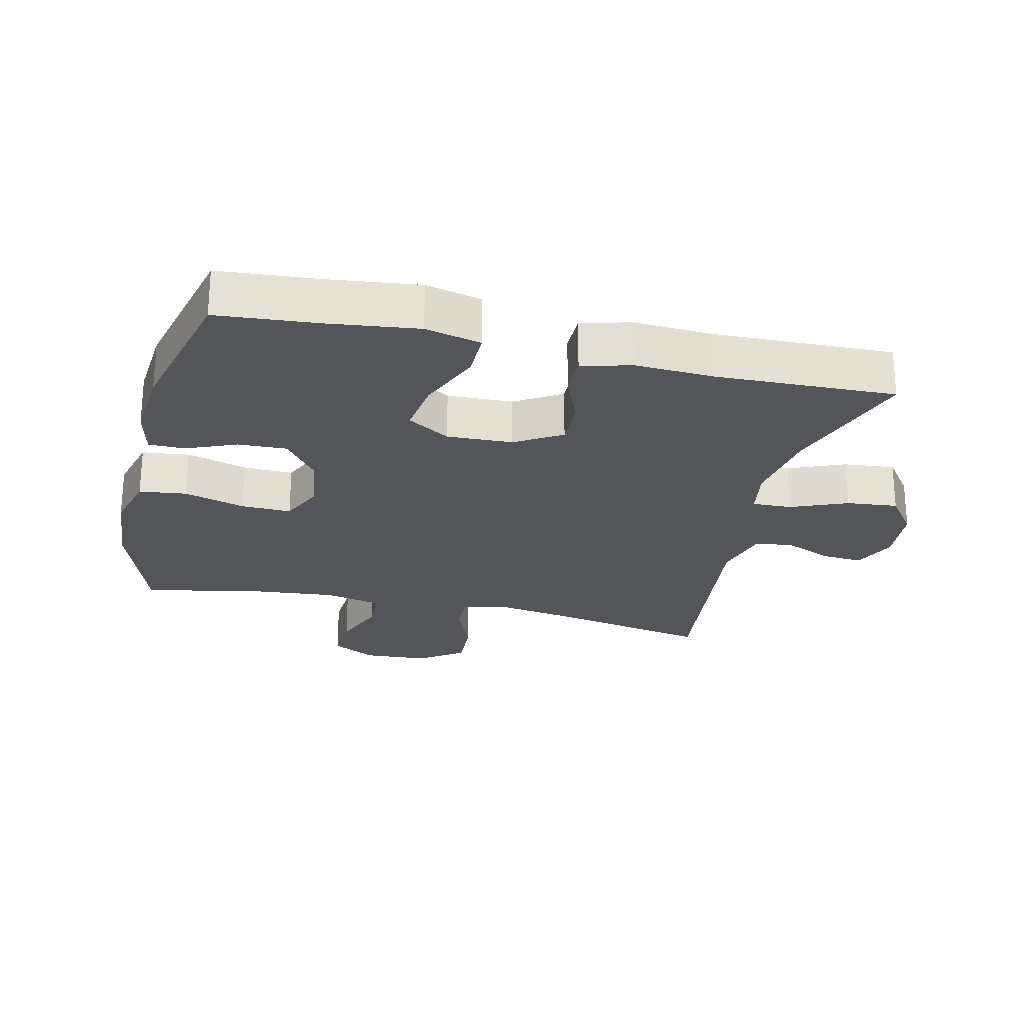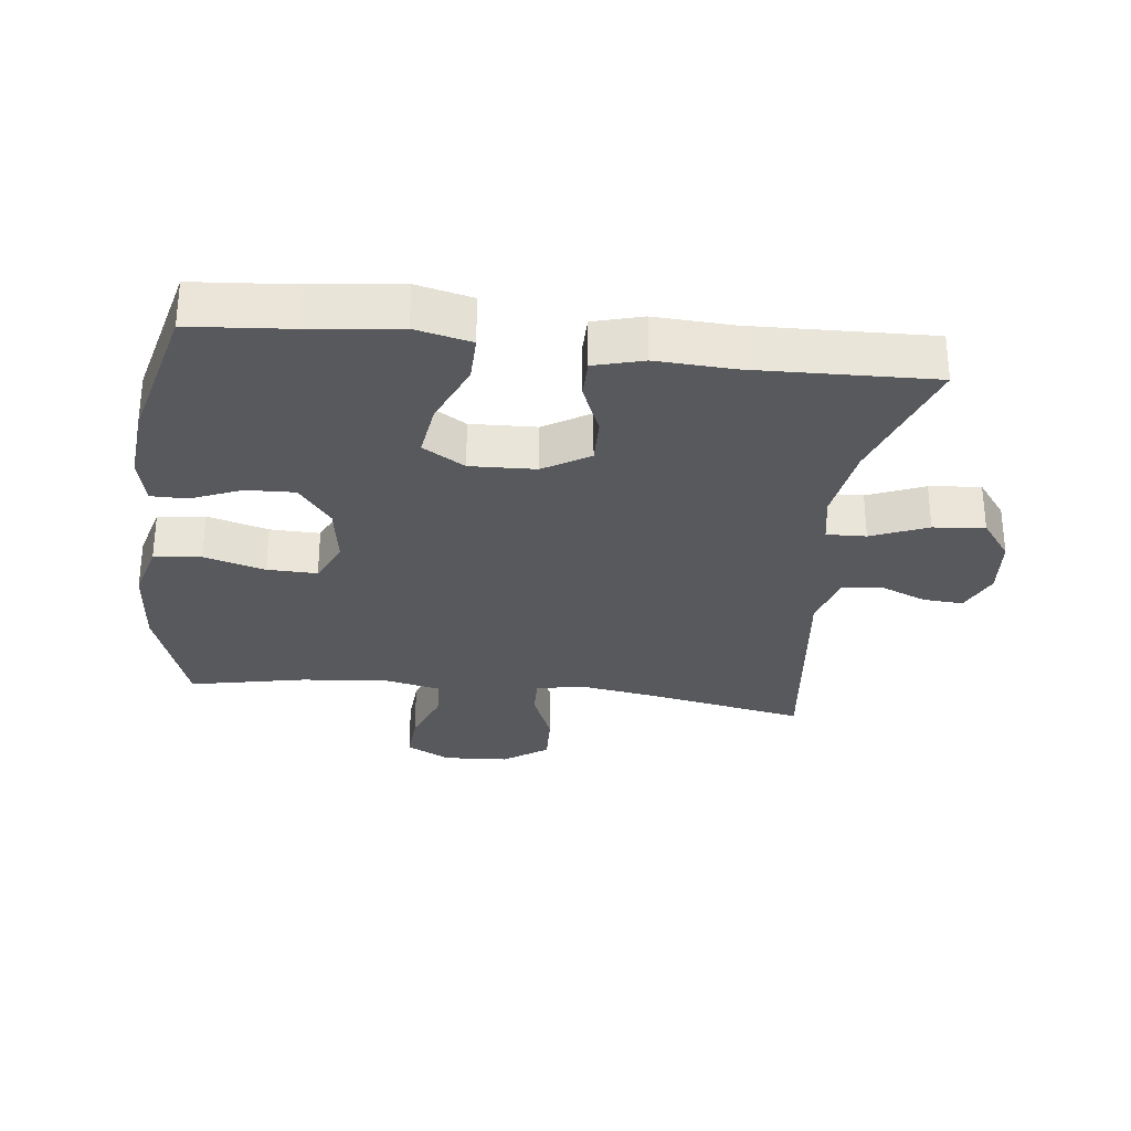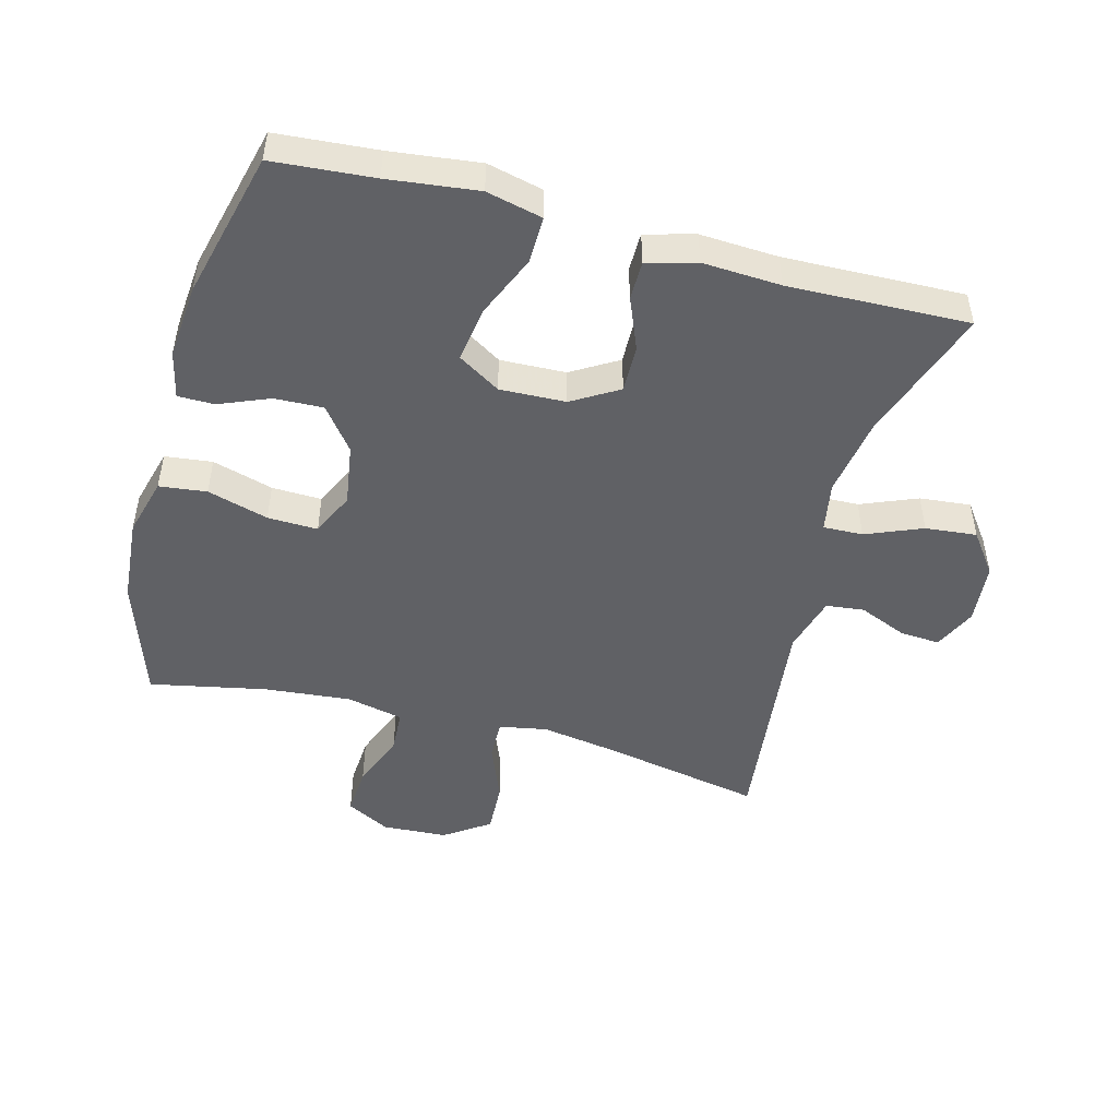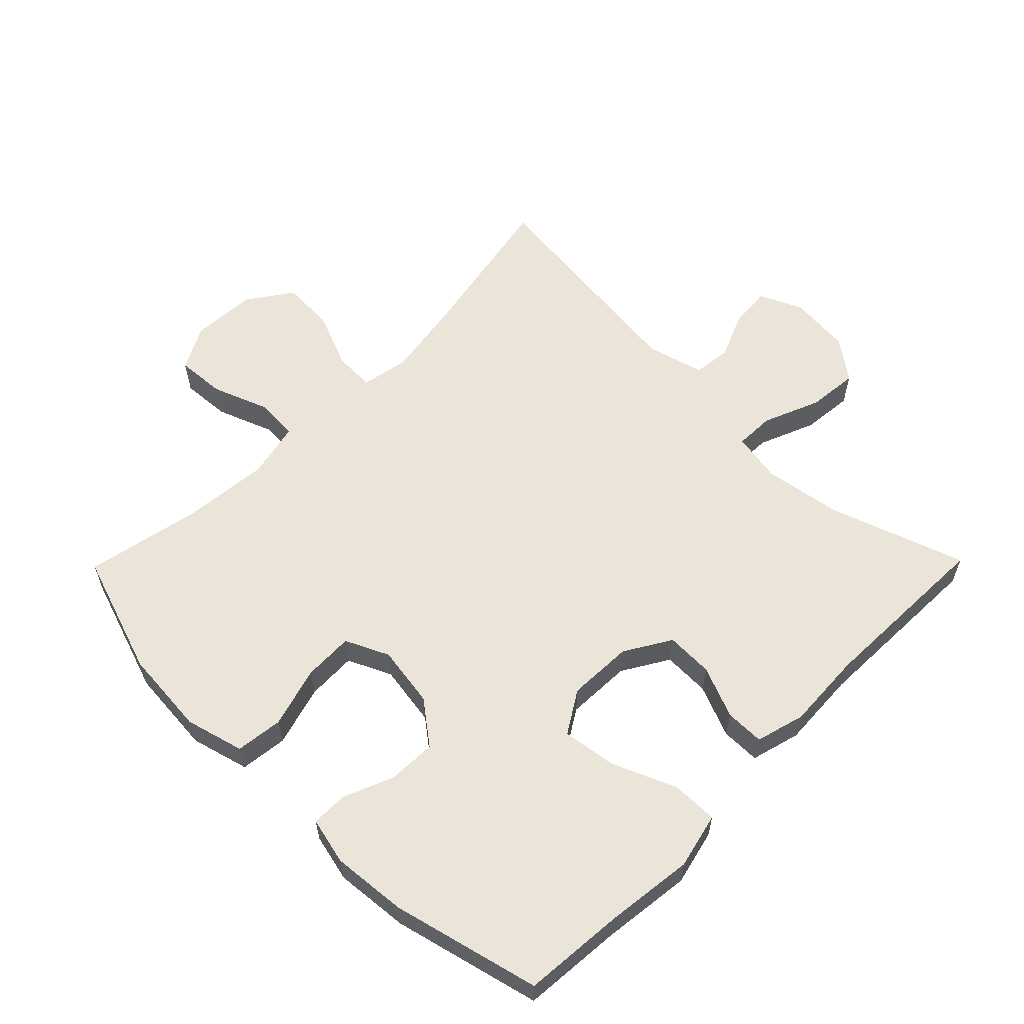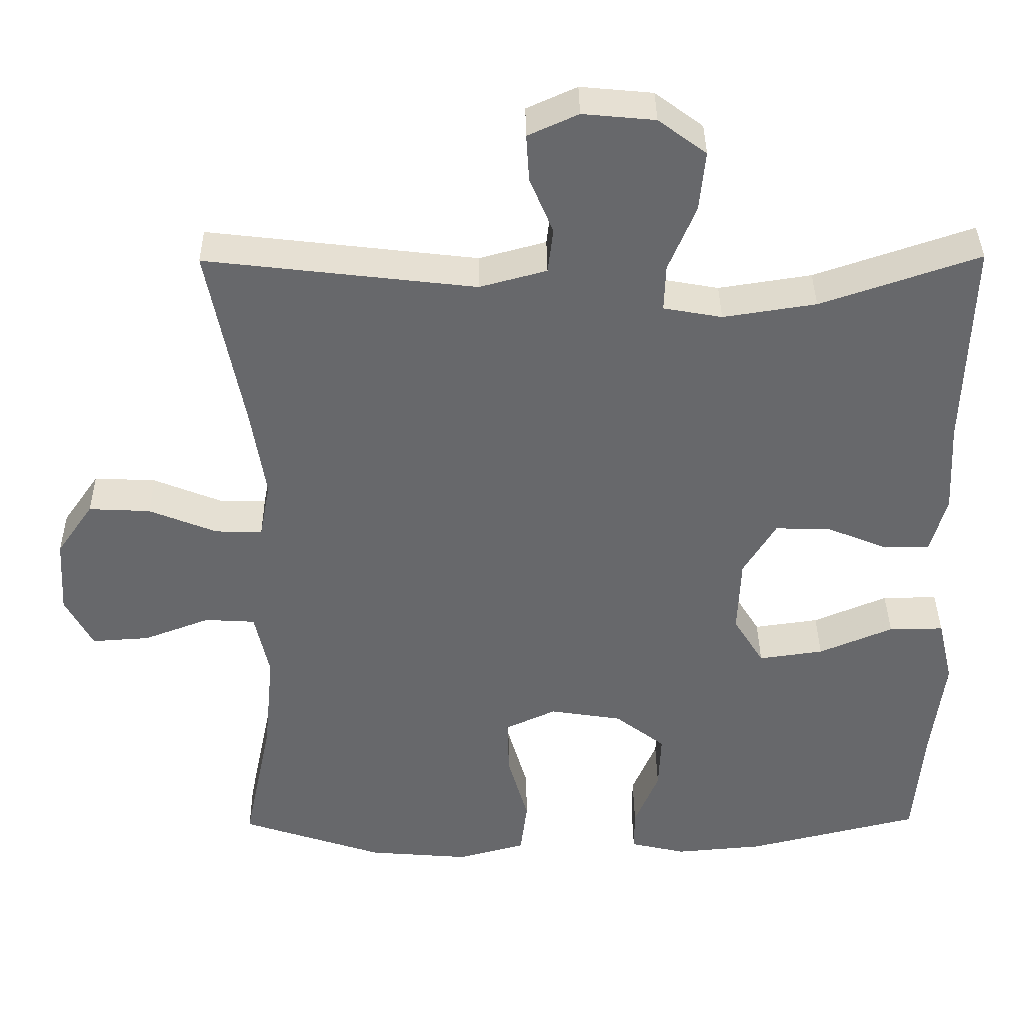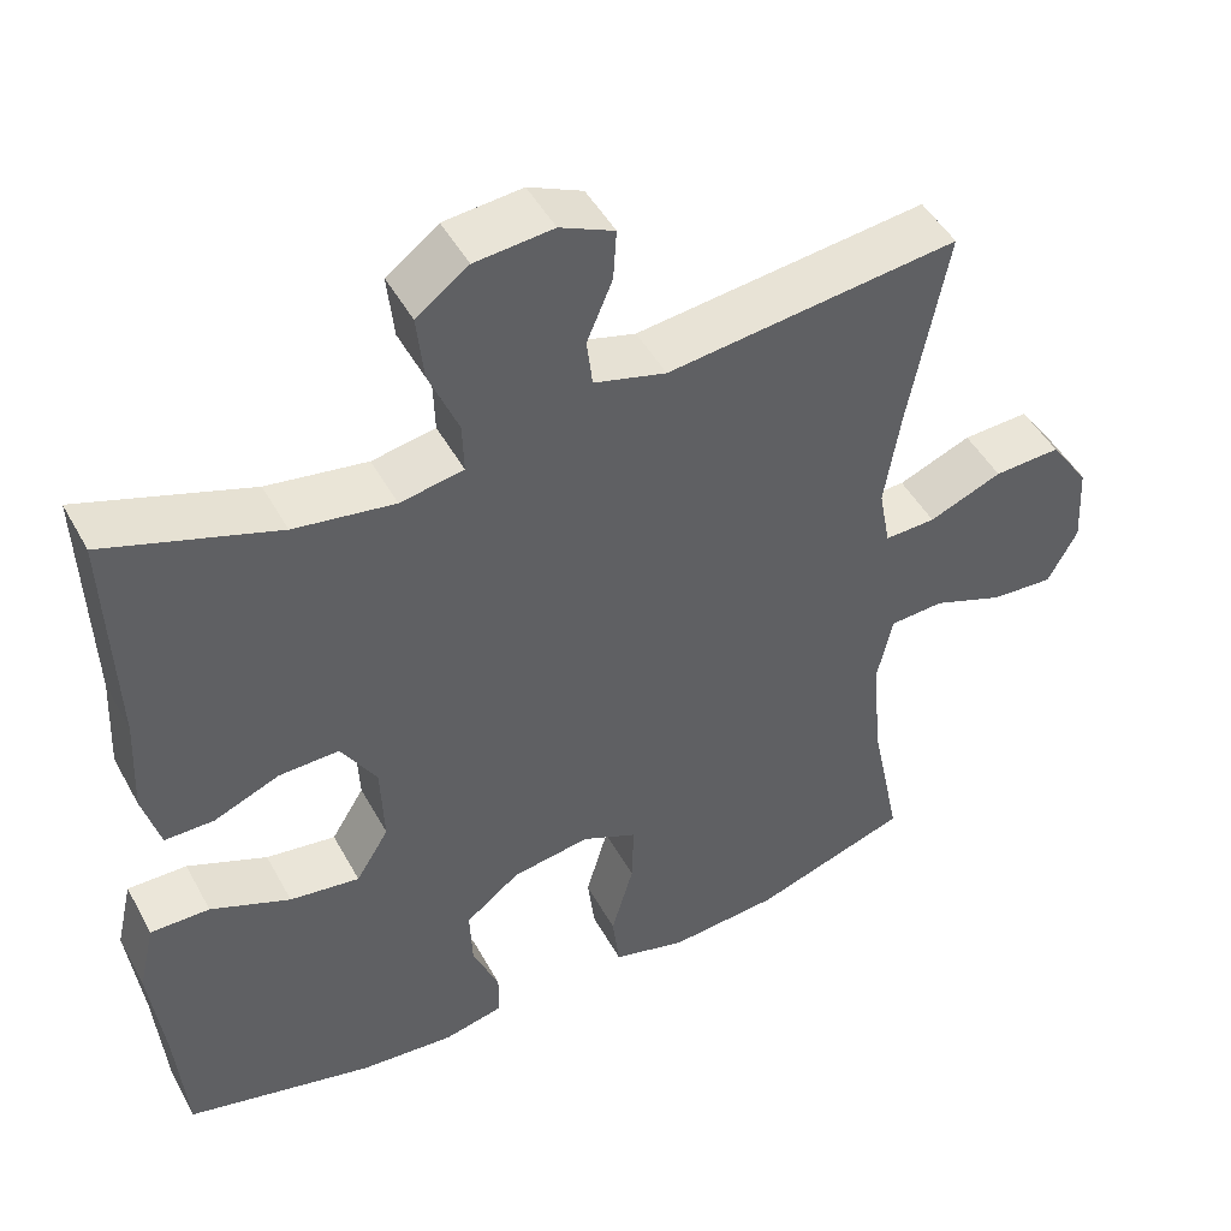
<metadata>
{"format":"obj","ext":"obj","renderer":"f3d","projection":"perspective","resolution":1024,"background":"white","views":[{"elev":-24.7,"azim":-103.3,"up":"+Y"},{"elev":-29.9,"azim":-96.8,"up":"+Y"},{"elev":-48.5,"azim":-105.2,"up":"+Y"},{"elev":59.2,"azim":-135.5,"up":"+Y"},{"elev":37.6,"azim":179.4,"up":"+Z"},{"elev":47.5,"azim":-27.6,"up":"+Z"}]}
</metadata>
<code>
v 0.5 0.07 0.5
v 0.453 0.07 0.254
v 0.434 0.07 0.135
v 0.448 0.07 0.061
v 0.51 0.07 0.063
v 0.599 0.07 0.099
v 0.68 0.07 0.103
v 0.728 0.07 0.034
v 0.734 0.07 -0.066
v 0.698 0.07 -0.134
v 0.622 0.07 -0.129
v 0.535 0.07 -0.096
v 0.469 0.07 -0.1
v 0.45 0.07 -0.187
v 0.463 0.07 -0.321
v 0.5 0.07 -0.5
v 0.312 0.07 -0.563
v 0.179 0.07 -0.574
v 0.089 0.07 -0.55
v 0.08 0.07 -0.477
v 0.107 0.07 -0.383
v 0.109 0.07 -0.306
v 0.042 0.07 -0.275
v -0.053 0.07 -0.29
v -0.119 0.07 -0.341
v -0.116 0.07 -0.416
v -0.084 0.07 -0.493
v -0.084 0.07 -0.549
v -0.157 0.07 -0.566
v -0.272 0.07 -0.556
v -0.5 0.07 -0.5
v -0.513 0.07 -0.345
v -0.53 0.07 -0.207
v -0.51 0.07 -0.121
v -0.438 0.07 -0.122
v -0.341 0.07 -0.163
v -0.256 0.07 -0.175
v -0.216 0.07 -0.11
v -0.22 0.07 -0.009
v -0.263 0.07 0.062
v -0.336 0.07 0.06
v -0.416 0.07 0.027
v -0.476 0.07 0.027
v -0.497 0.07 0.103
v -0.491 0.07 0.223
v -0.5 0.07 0.5
v -0.292 0.07 0.429
v -0.17 0.07 0.41
v -0.093 0.07 0.424
v -0.095 0.07 0.485
v -0.131 0.07 0.572
v -0.139 0.07 0.651
v -0.076 0.07 0.698
v 0.019 0.07 0.707
v 0.085 0.07 0.677
v 0.081 0.07 0.615
v 0.05 0.07 0.541
v 0.057 0.07 0.482
v 0.145 0.07 0.458
v 0.5 0 0.5
v 0.453 0 0.254
v 0.434 0 0.135
v 0.448 0 0.061
v 0.51 0 0.063
v 0.599 0 0.099
v 0.68 0 0.103
v 0.728 0 0.034
v 0.734 0 -0.066
v 0.698 0 -0.134
v 0.622 0 -0.129
v 0.535 0 -0.096
v 0.469 0 -0.1
v 0.45 0 -0.187
v 0.463 0 -0.321
v 0.5 0 -0.5
v 0.312 0 -0.563
v 0.179 0 -0.574
v 0.089 0 -0.55
v 0.08 0 -0.477
v 0.107 0 -0.383
v 0.109 0 -0.306
v 0.042 0 -0.275
v -0.053 0 -0.29
v -0.119 0 -0.341
v -0.116 0 -0.416
v -0.084 0 -0.493
v -0.084 0 -0.549
v -0.157 0 -0.566
v -0.272 0 -0.556
v -0.5 0 -0.5
v -0.513 0 -0.345
v -0.53 0 -0.207
v -0.51 0 -0.121
v -0.438 0 -0.122
v -0.341 0 -0.163
v -0.256 0 -0.175
v -0.216 0 -0.11
v -0.22 0 -0.009
v -0.263 0 0.062
v -0.336 0 0.06
v -0.416 0 0.027
v -0.476 0 0.027
v -0.497 0 0.103
v -0.491 0 0.223
v -0.5 0 0.5
v -0.292 0 0.429
v -0.17 0 0.41
v -0.093 0 0.424
v -0.095 0 0.485
v -0.131 0 0.572
v -0.139 0 0.651
v -0.076 0 0.698
v 0.019 0 0.707
v 0.085 0 0.677
v 0.081 0 0.615
v 0.05 0 0.541
v 0.057 0 0.482
v 0.145 0 0.458
f 54 55 56 57
f 54 57 58
f 53 54 58
f 50 51 52 53
f 49 50 53 58
f 45 46 47
f 45 47 48
f 44 45 48 49
f 41 42 43 44
f 40 41 44 49
f 33 34 35 36
f 32 33 36 37
f 31 32 37
f 30 31 37
f 29 30 37 38
f 26 27 28 29
f 25 26 29 38
f 18 19 20 21
f 18 21 22
f 15 16 17 18
f 14 15 18 22
f 13 14 22 23
f 9 10 11 12
f 9 12 13
f 8 9 13
f 5 6 7 8
f 4 5 8 13
f 3 4 13 23
f 59 1 2
f 39 40 49 58
f 24 25 38 39
f 24 39 58 59
f 23 24 59
f 2 3 23 59
f 116 115 114 113
f 117 116 113
f 117 113 112
f 112 111 110 109
f 117 112 109 108
f 106 105 104
f 107 106 104
f 108 107 104 103
f 103 102 101 100
f 108 103 100 99
f 95 94 93 92
f 96 95 92 91
f 96 91 90
f 96 90 89
f 97 96 89 88
f 88 87 86 85
f 97 88 85 84
f 80 79 78 77
f 81 80 77
f 77 76 75 74
f 81 77 74 73
f 82 81 73 72
f 71 70 69 68
f 72 71 68
f 72 68 67
f 67 66 65 64
f 72 67 64 63
f 82 72 63 62
f 61 60 118
f 117 108 99 98
f 98 97 84 83
f 118 117 98 83
f 118 83 82
f 118 82 62 61
f 1 60 61 2
f 2 61 62 3
f 3 62 63 4
f 4 63 64 5
f 5 64 65 6
f 6 65 66 7
f 7 66 67 8
f 8 67 68 9
f 9 68 69 10
f 10 69 70 11
f 11 70 71 12
f 12 71 72 13
f 13 72 73 14
f 14 73 74 15
f 15 74 75 16
f 16 75 76 17
f 17 76 77 18
f 18 77 78 19
f 19 78 79 20
f 20 79 80 21
f 21 80 81 22
f 22 81 82 23
f 23 82 83 24
f 24 83 84 25
f 25 84 85 26
f 26 85 86 27
f 27 86 87 28
f 28 87 88 29
f 29 88 89 30
f 30 89 90 31
f 31 90 91 32
f 32 91 92 33
f 33 92 93 34
f 34 93 94 35
f 35 94 95 36
f 36 95 96 37
f 37 96 97 38
f 38 97 98 39
f 39 98 99 40
f 40 99 100 41
f 41 100 101 42
f 42 101 102 43
f 43 102 103 44
f 44 103 104 45
f 45 104 105 46
f 46 105 106 47
f 47 106 107 48
f 48 107 108 49
f 49 108 109 50
f 50 109 110 51
f 51 110 111 52
f 52 111 112 53
f 53 112 113 54
f 54 113 114 55
f 55 114 115 56
f 56 115 116 57
f 57 116 117 58
f 58 117 118 59
f 59 118 60 1

</code>
